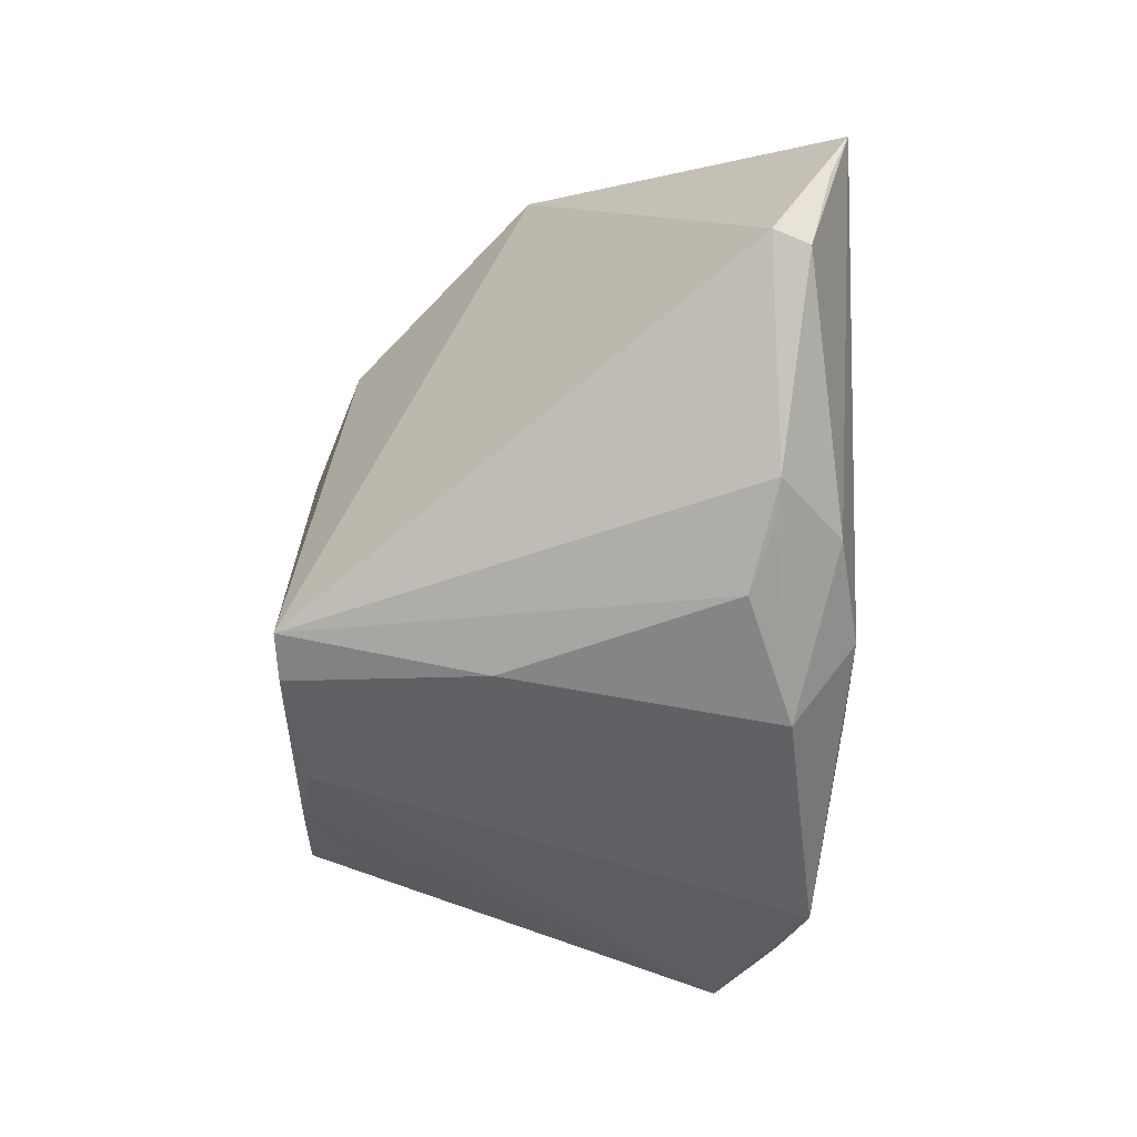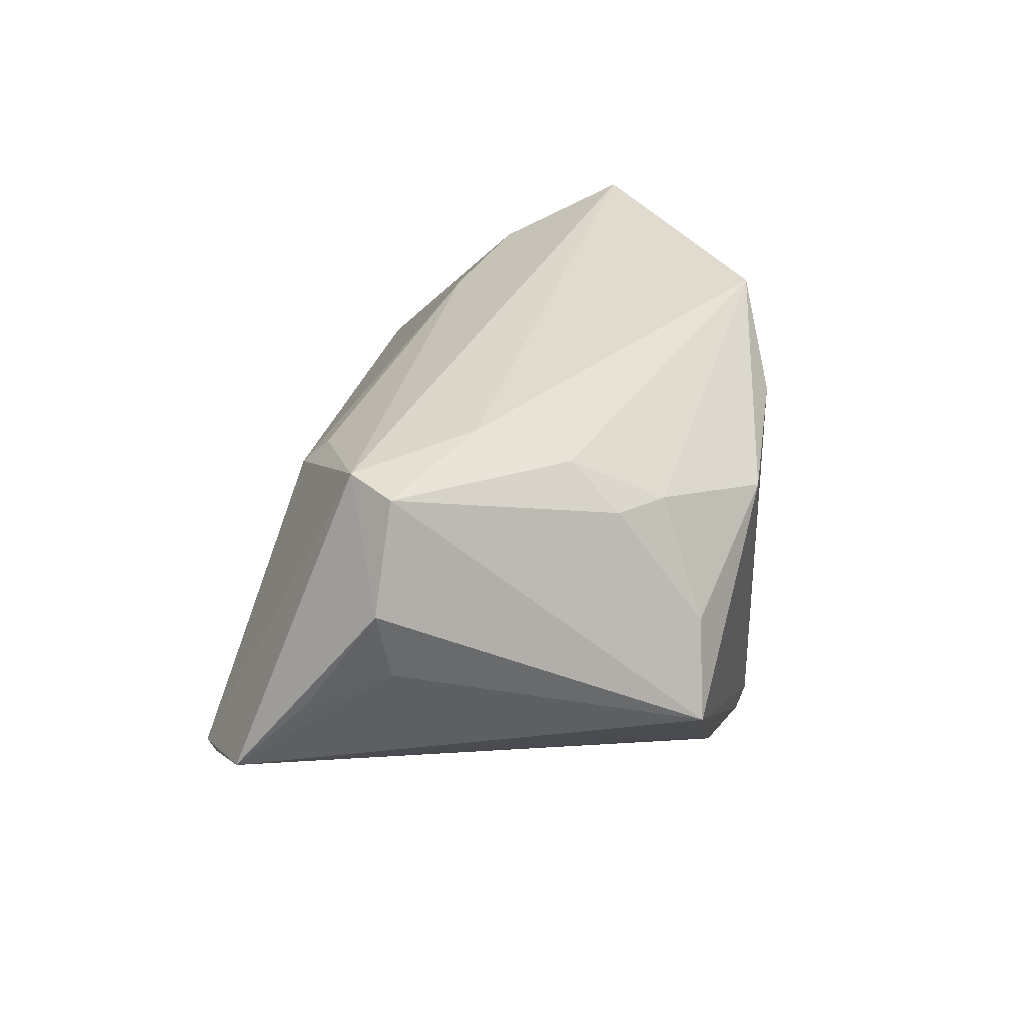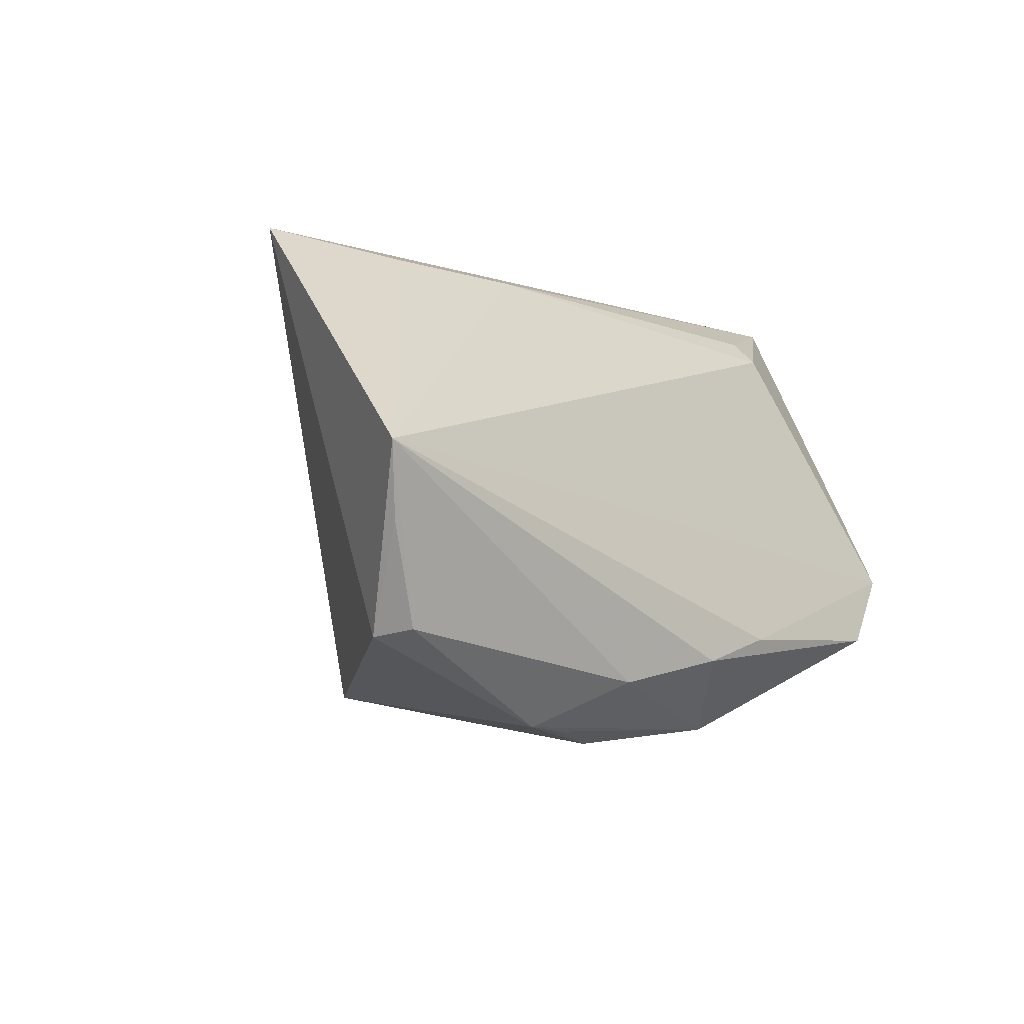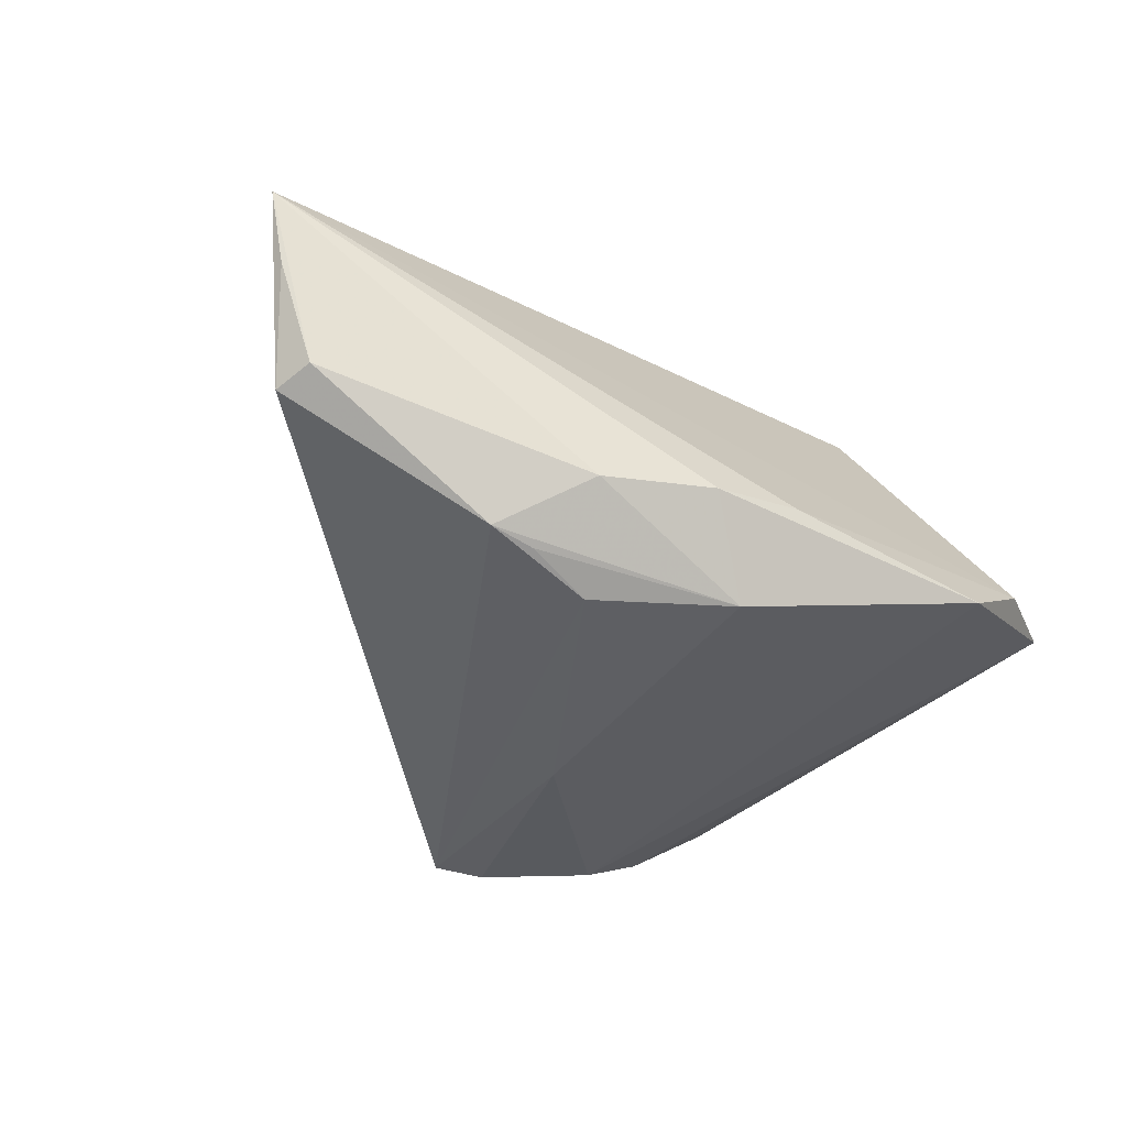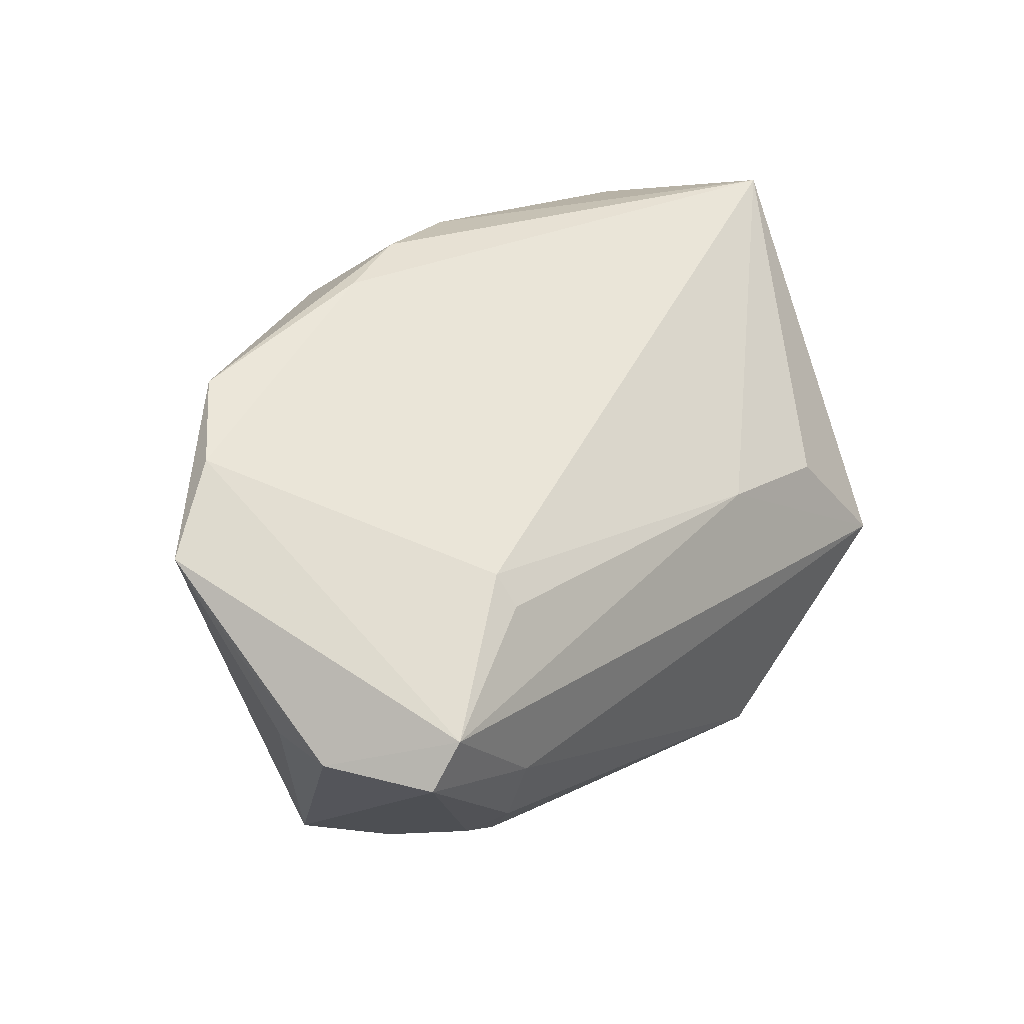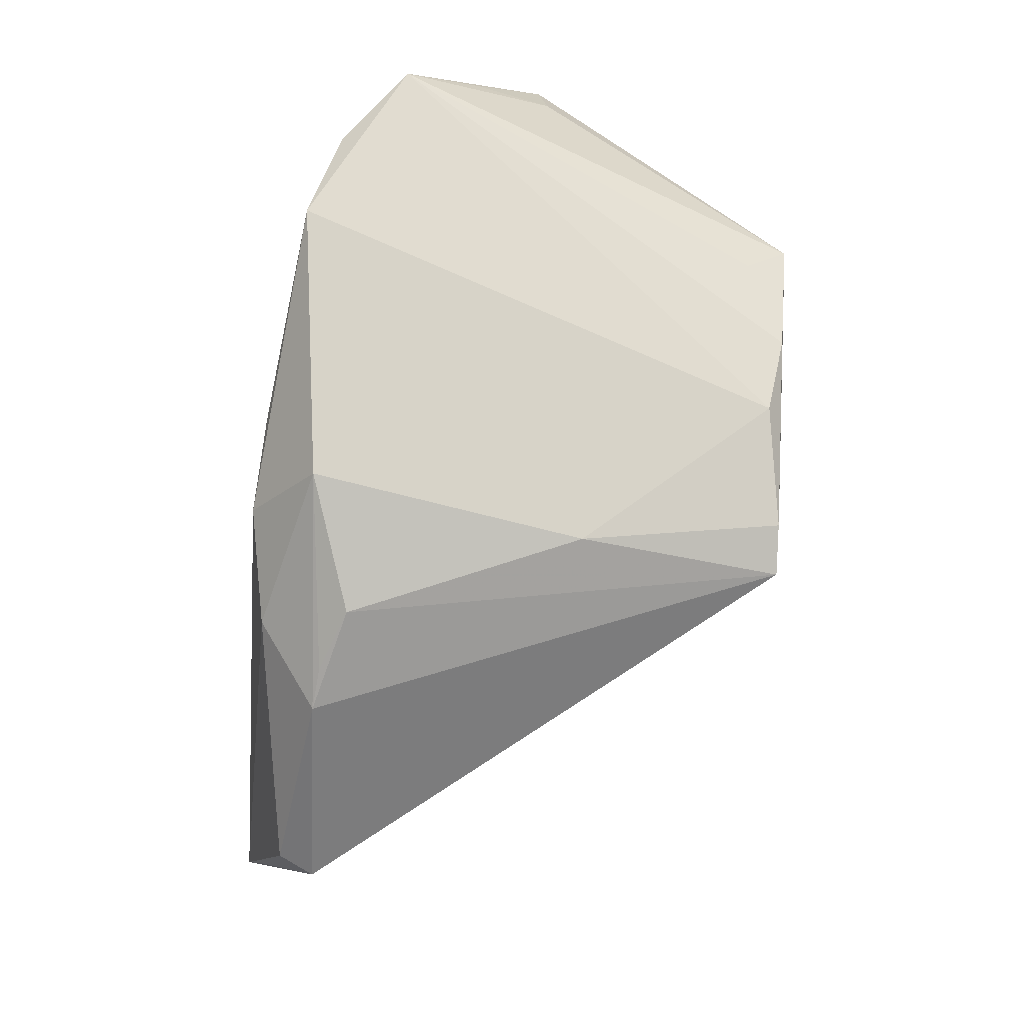
<metadata>
{"format":"obj","ext":"obj","renderer":"f3d","projection":"perspective","resolution":1024,"background":"white","views":[{"elev":-71.5,"azim":84.7,"up":"+Z"},{"elev":31.7,"azim":-81.3,"up":"+Z"},{"elev":-9.3,"azim":127.9,"up":"+Z"},{"elev":-51.5,"azim":146.7,"up":"+Z"},{"elev":38.0,"azim":-49.2,"up":"+Y"},{"elev":-78.7,"azim":-100.6,"up":"+Z"}]}
</metadata>
<code>
v 0.06071 0.02518 -0.0128
v 0.01476 0.01885 -0.03688
v -0.05494 0.01485 0.005374
v -0.04933 0.004866 0.03187
v -0.01994 -0.03227 -0.02145
v 0.01925 -0.03278 0.03087
v 0.005576 -0.03703 0.02095
v -0.005171 -0.03607 -0.02655
v 0.05588 0.01763 -0.02572
v -0.005716 0.03452 -0.02216
v -0.02838 -0.03316 -0.01462
v -0.03224 -0.01422 0.02905
v -0.002185 0.02635 -0.03448
v -0.03319 -0.002605 0.03297
v 0.04621 -0.01078 0.03297
v 0.06441 0.02791 -0.003989
v 0.02901 0.02114 -0.0354
v 0.005977 0.03405 -0.02595
v -0.02779 0.02093 0.02338
v 0.03588 0.003976 0.02813
v -0.04502 0.01051 0.0325
v 0.02332 0.02116 -0.03571
v -0.03457 0.03402 -0.02003
v 0.001372 -0.03703 -0.02746
v -0.03377 -0.02054 0.02303
v -0.02741 -0.02559 0.02195
v -0.01358 -0.03703 0.01673
v -0.054 0.004423 0.01009
v -0.04441 0.03165 -0.01015
v -0.05475 0.02461 -0.005458
v -0.03749 -0.02724 -0.007197
v -0.05547 0.005811 0.01938
v -0.02789 0.01755 0.02671
v 0.02014 0.03012 -0.02953
v 0.0002892 -0.009955 -0.03261
v -0.03398 -0.03133 0.008276
v -0.03986 -0.03255 -0.003021
v 0.01859 0.008728 0.02782
v 0.05426 0.02256 -0.02496
f 37 4 32
f 9 17 39
f 24 17 9
f 27 37 24
f 12 4 25
f 15 16 20
f 15 9 16
f 24 9 15
f 31 37 30
f 37 31 11
f 30 5 11
f 11 31 30
f 23 5 30
f 13 5 23
f 35 5 13
f 30 37 28
f 37 32 28
f 18 10 16
f 13 23 18
f 18 23 10
f 39 16 1
f 1 9 39
f 16 9 1
f 30 32 21
f 21 32 4
f 16 10 29
f 29 19 16
f 10 23 29
f 29 23 30
f 30 21 29
f 29 21 19
f 20 16 38
f 16 19 38
f 38 15 20
f 38 21 15
f 37 27 36
f 25 4 36
f 36 4 37
f 7 27 24
f 26 12 25
f 25 36 26
f 26 36 27
f 4 12 14
f 14 21 4
f 15 21 14
f 8 11 5
f 8 35 24
f 5 35 8
f 24 37 8
f 37 11 8
f 2 35 13
f 2 17 24
f 24 35 2
f 3 32 30
f 30 28 3
f 3 28 32
f 34 17 13
f 13 18 34
f 39 17 34
f 34 16 39
f 34 18 16
f 19 21 33
f 33 38 19
f 21 38 33
f 15 14 6
f 27 7 6
f 24 15 6
f 6 7 24
f 6 14 12
f 6 26 27
f 12 26 6
f 13 17 22
f 22 2 13
f 17 2 22

</code>
